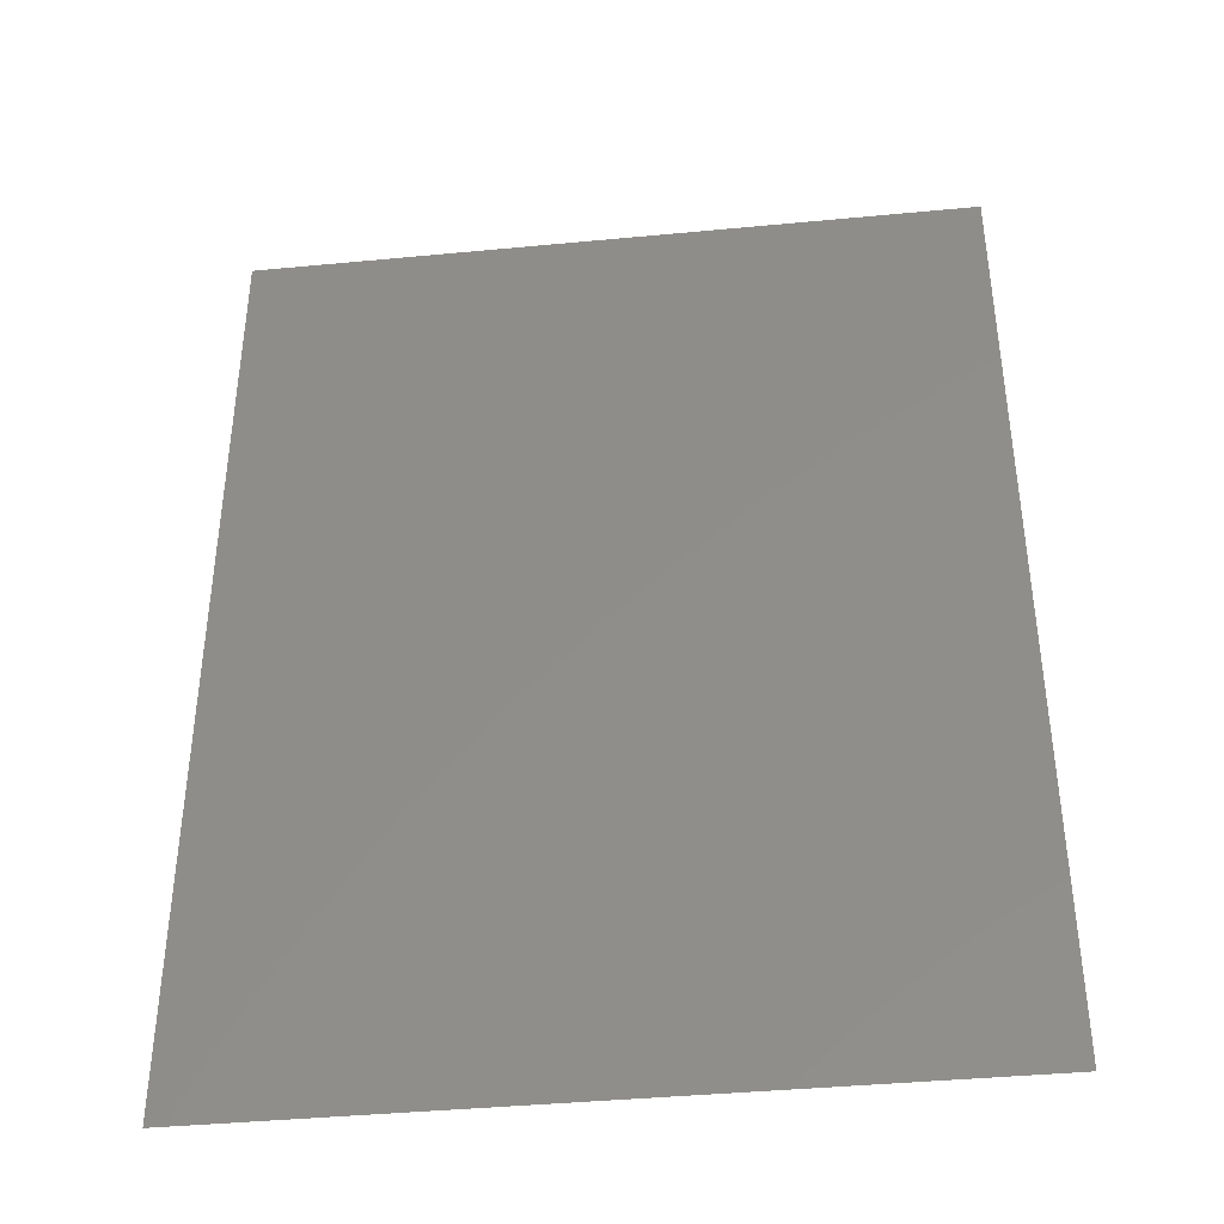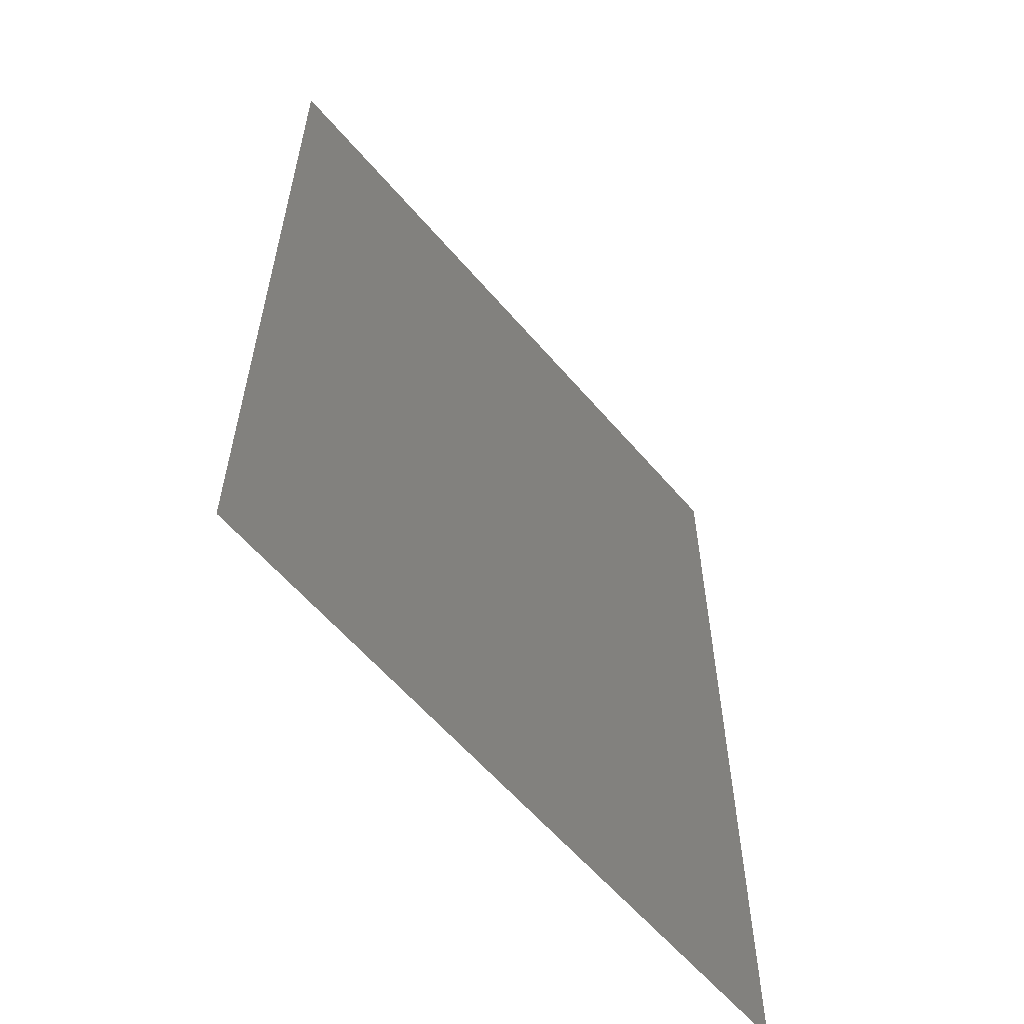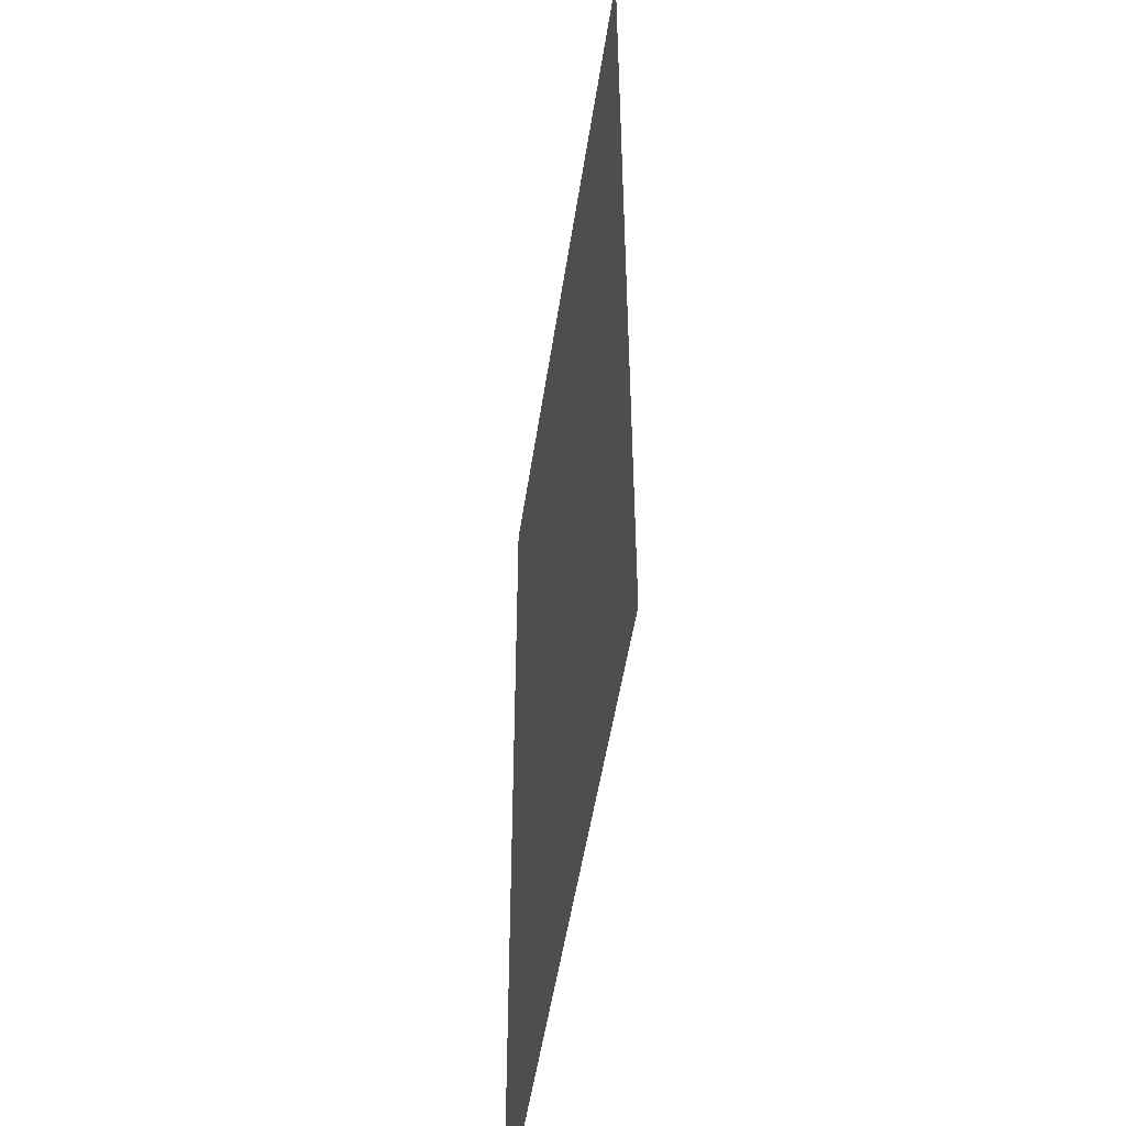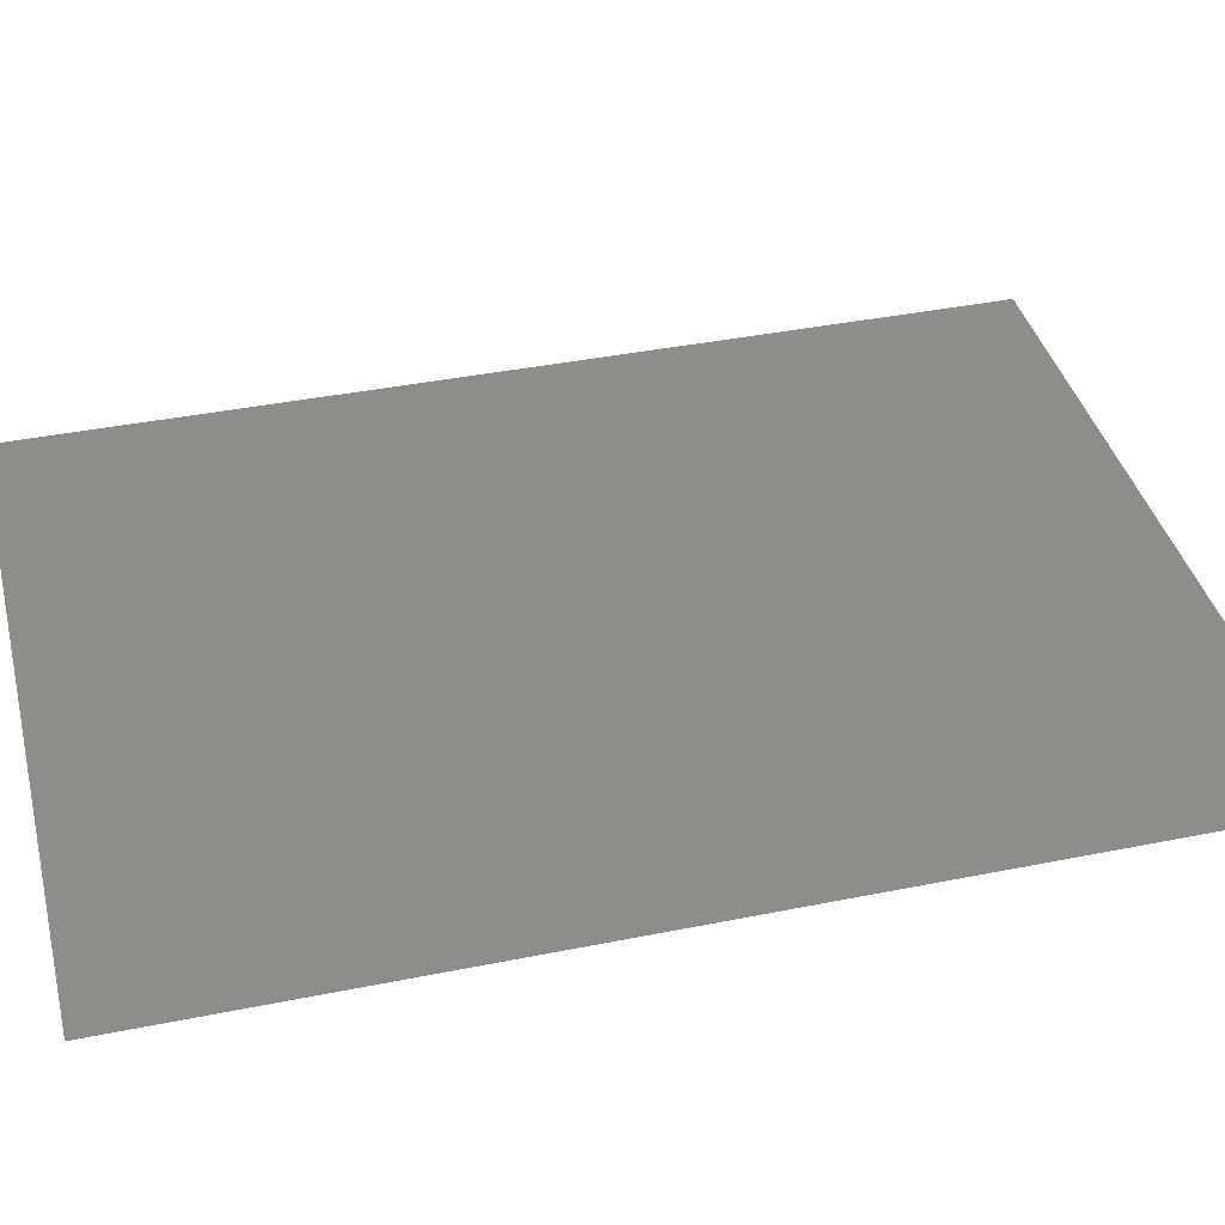
<metadata>
{"format":"stl","ext":"stl","renderer":"f3d","projection":"perspective","resolution":1024,"background":"white","views":[{"elev":-40.3,"azim":6.7,"up":"+Z"},{"elev":-60.1,"azim":-49.7,"up":"+Z"},{"elev":-50.5,"azim":-98.4,"up":"+Z"},{"elev":39.4,"azim":75.9,"up":"+Y"}]}
</metadata>
<code>
# stl→obj: 336 verts, 600 faces
v -6 -12 -12
v -4.8 -12 -12
v -4.8 -12 -10.8
v -6 -12 -10.8
v -4.8 -12 -9.6
v -6 -12 -9.6
v -4.8 -12 -8.4
v -6 -12 -8.4
v -4.8 -12 -7.2
v -6 -12 -7.2
v -4.8 -12 -6
v -6 -12 -6
v -4.8 -12 -4.8
v -6 -12 -4.8
v -4.8 -12 -3.6
v -6 -12 -3.6
v -4.8 -12 -2.4
v -6 -12 -2.4
v -4.8 -12 -1.2
v -6 -12 -1.2
v -4.8 -12 0
v -6 -12 0
v -3.6 -12 -12
v -3.6 -12 -10.8
v -3.6 -12 -9.6
v -3.6 -12 -8.4
v -3.6 -12 -7.2
v -3.6 -12 -6
v -3.6 -12 -4.8
v -3.6 -12 -3.6
v -3.6 -12 -2.4
v -3.6 -12 -1.2
v -3.6 -12 0
v -2.4 -12 -12
v -2.4 -12 -10.8
v -2.4 -12 -9.6
v -2.4 -12 -8.4
v -2.4 -12 -7.2
v -2.4 -12 -6
v -2.4 -12 -4.8
v -2.4 -12 -3.6
v -2.4 -12 -2.4
v -2.4 -12 -1.2
v -2.4 -12 0
v -1.2 -12 -12
v -1.2 -12 -10.8
v -1.2 -12 -9.6
v -1.2 -12 -8.4
v -1.2 -12 -7.2
v -1.2 -12 -6
v -1.2 -12 -4.8
v -1.2 -12 -3.6
v -1.2 -12 -2.4
v -1.2 -12 -1.2
v -1.2 -12 0
v 0 -12 -12
v -2.961e-16 -12 -10.8
v -2.961e-16 -12 -9.6
v -2.961e-16 -12 -8.4
v -2.961e-16 -12 -7.2
v 0 -12 -6
v 0 -12 -4.8
v 0 -12 -3.6
v -2.961e-16 -12 -2.4
v -2.961e-16 -12 -1.2
v 0 -12 0
v 1.2 -12 -12
v 1.2 -12 -10.8
v 1.2 -12 -9.6
v 1.2 -12 -8.4
v 1.2 -12 -7.2
v 1.2 -12 -6
v 1.2 -12 -4.8
v 1.2 -12 -3.6
v 1.2 -12 -2.4
v 1.2 -12 -1.2
v 1.2 -12 0
v 2.4 -12 -12
v 2.4 -12 -10.8
v 2.4 -12 -9.6
v 2.4 -12 -8.4
v 2.4 -12 -7.2
v 2.4 -12 -6
v 2.4 -12 -4.8
v 2.4 -12 -3.6
v 2.4 -12 -2.4
v 2.4 -12 -1.2
v 2.4 -12 0
v 3.6 -12 -12
v 3.6 -12 -10.8
v 3.6 -12 -9.6
v 3.6 -12 -8.4
v 3.6 -12 -7.2
v 3.6 -12 -6
v 3.6 -12 -4.8
v 3.6 -12 -3.6
v 3.6 -12 -2.4
v 3.6 -12 -1.2
v 3.6 -12 0
v 3.6 -12 1.2
v 2.4 -12 1.2
v 4.8 -12 -12
v 4.8 -12 -10.8
v 4.8 -12 -9.6
v 4.8 -12 -8.4
v 4.8 -12 -7.2
v 4.8 -12 -6
v 4.8 -12 -4.8
v 4.8 -12 -3.6
v 4.8 -12 -2.4
v 4.8 -12 -1.2
v 4.8 -12 0
v 4.8 -12 1.2
v 6 -12 -12
v 6 -12 -10.8
v 6 -12 -9.6
v 6 -12 -8.4
v 6 -12 -7.2
v 6 -12 -6
v 6 -12 -4.8
v 6 -12 -3.6
v 6 -12 -2.4
v 6 -12 -1.2
v 6 -12 0
v 6 -12 1.2
v 7.2 -12 -12
v 7.2 -12 -10.8
v 7.2 -12 -9.6
v 7.2 -12 -8.4
v 7.2 -12 -7.2
v 7.2 -12 -6
v 7.2 -12 -4.8
v 7.2 -12 -3.6
v 7.2 -12 -2.4
v 7.2 -12 -1.2
v 7.2 -12 -7.401e-17
v 7.2 -12 1.2
v 8.4 -12 -12
v 8.4 -12 -10.8
v 8.4 -12 -9.6
v 8.4 -12 -8.4
v 8.4 -12 -7.2
v 8.4 -12 -6
v 8.4 -12 -4.8
v 8.4 -12 -3.6
v 8.4 -12 -2.4
v 8.4 -12 -1.2
v 8.4 -12 1.48e-16
v 8.4 -12 1.2
v 9.6 -12 -12
v 9.6 -12 -10.8
v 9.6 -12 -9.6
v 9.6 -12 -8.4
v 9.6 -12 -7.2
v 9.6 -12 -6
v 9.6 -12 -4.8
v 9.6 -12 -3.6
v 9.6 -12 -2.4
v 9.6 -12 -1.2
v 9.6 -12 0
v 9.6 -12 1.2
v 10.8 -12 -12
v 10.8 -12 -10.8
v 10.8 -12 -9.6
v 10.8 -12 -8.4
v 10.8 -12 -7.2
v 10.8 -12 -6
v 10.8 -12 -4.8
v 10.8 -12 -3.6
v 10.8 -12 -2.4
v 10.8 -12 -1.2
v 10.8 -12 -1.48e-16
v 10.8 -12 1.2
v 12 -12 -12
v 12 -12 -10.8
v 12 -12 -9.6
v 12 -12 -8.4
v 12 -12 -7.2
v 12 -12 -6
v 12 -12 -4.8
v 12 -12 -3.6
v 12 -12 -2.4
v 12 -12 -1.2
v 12 -12 0
v 12 -12 1.2
v -4.8 -12 1.2
v -6 -12 1.2
v -4.8 -12 2.4
v -6 -12 2.4
v -4.8 -12 3.6
v -6 -12 3.6
v -4.8 -12 4.8
v -6 -12 4.8
v -4.8 -12 6
v -6 -12 6
v -4.8 -12 7.2
v -6 -12 7.2
v -4.8 -12 8.4
v -6 -12 8.4
v -4.8 -12 9.6
v -6 -12 9.6
v -4.8 -12 10.8
v -6 -12 10.8
v -4.8 -12 12
v -6 -12 12
v -3.6 -12 1.2
v -3.6 -12 2.4
v -3.6 -12 3.6
v -3.6 -12 4.8
v -3.6 -12 6
v -3.6 -12 7.2
v -3.6 -12 8.4
v -3.6 -12 9.6
v -3.6 -12 10.8
v -3.6 -12 12
v -2.4 -12 1.2
v -2.4 -12 2.4
v -2.4 -12 3.6
v -2.4 -12 4.8
v -2.4 -12 6
v -2.4 -12 7.2
v -2.4 -12 8.4
v -2.4 -12 9.6
v -2.4 -12 10.8
v -2.4 -12 12
v -1.2 -12 1.2
v -1.2 -12 2.4
v -1.2 -12 3.6
v -1.2 -12 4.8
v -1.2 -12 6
v -1.2 -12 7.2
v -1.2 -12 8.4
v -1.2 -12 9.6
v -1.2 -12 10.8
v -1.2 -12 12
v 0 -12 1.2
v -2.961e-16 -12 2.4
v 0 -12 3.6
v 0 -12 4.8
v 0 -12 6
v 0 -12 7.2
v 0 -12 8.4
v -2.961e-16 -12 9.6
v -2.961e-16 -12 10.8
v 0 -12 12
v 1.2 -12 1.2
v 1.2 -12 2.4
v 1.2 -12 3.6
v 1.2 -12 4.8
v 1.2 -12 6
v 1.2 -12 7.2
v 1.2 -12 8.4
v 1.2 -12 9.6
v 1.2 -12 10.8
v 1.2 -12 12
v 2.4 -12 2.4
v 2.4 -12 3.6
v 2.4 -12 4.8
v 2.4 -12 6
v 2.4 -12 7.2
v 2.4 -12 8.4
v 2.4 -12 9.6
v 2.4 -12 10.8
v 2.4 -12 12
v 3.6 -12 2.4
v 3.6 -12 3.6
v 3.6 -12 4.8
v 3.6 -12 6
v 3.6 -12 7.2
v 3.6 -12 8.4
v 3.6 -12 9.6
v 3.6 -12 10.8
v 3.6 -12 12
v 4.8 -12 2.4
v 4.8 -12 3.6
v 4.8 -12 4.8
v 4.8 -12 6
v 4.8 -12 7.2
v 4.8 -12 8.4
v 4.8 -12 9.6
v 4.8 -12 10.8
v 4.8 -12 12
v 6 -12 2.4
v 6 -12 3.6
v 6 -12 4.8
v 6 -12 6
v 6 -12 7.2
v 6 -12 8.4
v 6 -12 9.6
v 6 -12 10.8
v 6 -12 12
v 7.2 -12 2.4
v 7.2 -12 3.6
v 7.2 -12 4.8
v 7.2 -12 6
v 7.2 -12 7.2
v 7.2 -12 8.4
v 7.2 -12 9.6
v 7.2 -12 10.8
v 7.2 -12 12
v 8.4 -12 2.4
v 8.4 -12 3.6
v 8.4 -12 4.8
v 8.4 -12 6
v 8.4 -12 7.2
v 8.4 -12 8.4
v 8.4 -12 9.6
v 8.4 -12 10.8
v 8.4 -12 12
v 9.6 -12 2.4
v 9.6 -12 3.6
v 9.6 -12 4.8
v 9.6 -12 6
v 9.6 -12 7.2
v 9.6 -12 8.4
v 9.6 -12 9.6
v 9.6 -12 10.8
v 9.6 -12 12
v 10.8 -12 2.4
v 10.8 -12 3.6
v 10.8 -12 4.8
v 10.8 -12 6
v 10.8 -12 7.2
v 10.8 -12 8.4
v 10.8 -12 9.6
v 10.8 -12 10.8
v 10.8 -12 12
v 12 -12 2.4
v 12 -12 3.6
v 12 -12 4.8
v 12 -12 6
v 12 -12 7.2
v 12 -12 8.4
v 12 -12 9.6
v 12 -12 10.8
v 12 -12 12
f 1 2 3
f 1 3 4
f 4 3 5
f 4 5 6
f 6 5 7
f 6 7 8
f 8 7 9
f 8 9 10
f 10 9 11
f 10 11 12
f 12 11 13
f 12 13 14
f 14 13 15
f 14 15 16
f 16 15 17
f 16 17 18
f 18 17 19
f 18 19 20
f 20 19 21
f 20 21 22
f 2 23 24
f 2 24 3
f 3 24 25
f 3 25 5
f 5 25 26
f 5 26 7
f 7 26 27
f 7 27 9
f 9 27 28
f 9 28 11
f 11 28 29
f 11 29 13
f 13 29 30
f 13 30 15
f 15 30 31
f 15 31 17
f 17 31 32
f 17 32 19
f 19 32 33
f 19 33 21
f 23 34 35
f 23 35 24
f 24 35 36
f 24 36 25
f 25 36 37
f 25 37 26
f 26 37 38
f 26 38 27
f 27 38 39
f 27 39 28
f 28 39 40
f 28 40 29
f 29 40 41
f 29 41 30
f 30 41 42
f 30 42 31
f 31 42 43
f 31 43 32
f 32 43 44
f 32 44 33
f 34 45 46
f 34 46 35
f 35 46 47
f 35 47 36
f 36 47 48
f 36 48 37
f 37 48 49
f 37 49 38
f 38 49 50
f 38 50 39
f 39 50 51
f 39 51 40
f 40 51 52
f 40 52 41
f 41 52 53
f 41 53 42
f 42 53 54
f 42 54 43
f 43 54 55
f 43 55 44
f 45 56 57
f 45 57 46
f 46 57 58
f 46 58 47
f 47 58 59
f 47 59 48
f 48 59 60
f 48 60 49
f 49 60 61
f 49 61 50
f 50 61 62
f 50 62 51
f 51 62 63
f 51 63 52
f 52 63 64
f 52 64 53
f 53 64 65
f 53 65 54
f 54 65 66
f 54 66 55
f 56 67 68
f 56 68 57
f 57 68 69
f 57 69 58
f 58 69 70
f 58 70 59
f 59 70 71
f 59 71 60
f 60 71 72
f 60 72 61
f 61 72 73
f 61 73 62
f 62 73 74
f 62 74 63
f 63 74 75
f 63 75 64
f 64 75 76
f 64 76 65
f 65 76 77
f 65 77 66
f 67 78 79
f 67 79 68
f 68 79 80
f 68 80 69
f 69 80 81
f 69 81 70
f 70 81 82
f 70 82 71
f 71 82 83
f 71 83 72
f 72 83 84
f 72 84 73
f 73 84 85
f 73 85 74
f 74 85 86
f 74 86 75
f 75 86 87
f 75 87 76
f 76 87 88
f 76 88 77
f 78 89 90
f 78 90 79
f 79 90 91
f 79 91 80
f 80 91 92
f 80 92 81
f 81 92 93
f 81 93 82
f 82 93 94
f 82 94 83
f 83 94 95
f 83 95 84
f 84 95 96
f 84 96 85
f 85 96 97
f 85 97 86
f 86 97 98
f 86 98 87
f 87 98 99
f 87 99 88
f 88 99 100
f 88 100 101
f 89 102 103
f 89 103 90
f 90 103 104
f 90 104 91
f 91 104 105
f 91 105 92
f 92 105 106
f 92 106 93
f 93 106 107
f 93 107 94
f 94 107 108
f 94 108 95
f 95 108 109
f 95 109 96
f 96 109 110
f 96 110 97
f 97 110 111
f 97 111 98
f 98 111 112
f 98 112 99
f 99 112 113
f 99 113 100
f 102 114 115
f 102 115 103
f 103 115 116
f 103 116 104
f 104 116 117
f 104 117 105
f 105 117 118
f 105 118 106
f 106 118 119
f 106 119 107
f 107 119 120
f 107 120 108
f 108 120 121
f 108 121 109
f 109 121 122
f 109 122 110
f 110 122 123
f 110 123 111
f 111 123 124
f 111 124 112
f 112 124 125
f 112 125 113
f 114 126 127
f 114 127 115
f 115 127 128
f 115 128 116
f 116 128 129
f 116 129 117
f 117 129 130
f 117 130 118
f 118 130 131
f 118 131 119
f 119 131 132
f 119 132 120
f 120 132 133
f 120 133 121
f 121 133 134
f 121 134 122
f 122 134 135
f 122 135 123
f 123 135 136
f 123 136 124
f 124 136 137
f 124 137 125
f 126 138 139
f 126 139 127
f 127 139 140
f 127 140 128
f 128 140 141
f 128 141 129
f 129 141 142
f 129 142 130
f 130 142 143
f 130 143 131
f 131 143 144
f 131 144 132
f 132 144 145
f 132 145 133
f 133 145 146
f 133 146 134
f 134 146 147
f 134 147 135
f 135 147 148
f 135 148 136
f 136 148 149
f 136 149 137
f 138 150 151
f 138 151 139
f 139 151 152
f 139 152 140
f 140 152 153
f 140 153 141
f 141 153 154
f 141 154 142
f 142 154 155
f 142 155 143
f 143 155 156
f 143 156 144
f 144 156 157
f 144 157 145
f 145 157 158
f 145 158 146
f 146 158 159
f 146 159 147
f 147 159 160
f 147 160 148
f 148 160 161
f 148 161 149
f 150 162 163
f 150 163 151
f 151 163 164
f 151 164 152
f 152 164 165
f 152 165 153
f 153 165 166
f 153 166 154
f 154 166 167
f 154 167 155
f 155 167 168
f 155 168 156
f 156 168 169
f 156 169 157
f 157 169 170
f 157 170 158
f 158 170 171
f 158 171 159
f 159 171 172
f 159 172 160
f 160 172 173
f 160 173 161
f 162 174 175
f 162 175 163
f 163 175 176
f 163 176 164
f 164 176 177
f 164 177 165
f 165 177 178
f 165 178 166
f 166 178 179
f 166 179 167
f 167 179 180
f 167 180 168
f 168 180 181
f 168 181 169
f 169 181 182
f 169 182 170
f 170 182 183
f 170 183 171
f 171 183 184
f 171 184 172
f 172 184 185
f 172 185 173
f 22 21 186
f 22 186 187
f 187 186 188
f 187 188 189
f 189 188 190
f 189 190 191
f 191 190 192
f 191 192 193
f 193 192 194
f 193 194 195
f 195 194 196
f 195 196 197
f 197 196 198
f 197 198 199
f 199 198 200
f 199 200 201
f 201 200 202
f 201 202 203
f 203 202 204
f 203 204 205
f 21 33 206
f 21 206 186
f 186 206 207
f 186 207 188
f 188 207 208
f 188 208 190
f 190 208 209
f 190 209 192
f 192 209 210
f 192 210 194
f 194 210 211
f 194 211 196
f 196 211 212
f 196 212 198
f 198 212 213
f 198 213 200
f 200 213 214
f 200 214 202
f 202 214 215
f 202 215 204
f 33 44 216
f 33 216 206
f 206 216 217
f 206 217 207
f 207 217 218
f 207 218 208
f 208 218 219
f 208 219 209
f 209 219 220
f 209 220 210
f 210 220 221
f 210 221 211
f 211 221 222
f 211 222 212
f 212 222 223
f 212 223 213
f 213 223 224
f 213 224 214
f 214 224 225
f 214 225 215
f 44 55 226
f 44 226 216
f 216 226 227
f 216 227 217
f 217 227 228
f 217 228 218
f 218 228 229
f 218 229 219
f 219 229 230
f 219 230 220
f 220 230 231
f 220 231 221
f 221 231 232
f 221 232 222
f 222 232 233
f 222 233 223
f 223 233 234
f 223 234 224
f 224 234 235
f 224 235 225
f 55 66 236
f 55 236 226
f 226 236 237
f 226 237 227
f 227 237 238
f 227 238 228
f 228 238 239
f 228 239 229
f 229 239 240
f 229 240 230
f 230 240 241
f 230 241 231
f 231 241 242
f 231 242 232
f 232 242 243
f 232 243 233
f 233 243 244
f 233 244 234
f 234 244 245
f 234 245 235
f 66 77 246
f 66 246 236
f 236 246 247
f 236 247 237
f 237 247 248
f 237 248 238
f 238 248 249
f 238 249 239
f 239 249 250
f 239 250 240
f 240 250 251
f 240 251 241
f 241 251 252
f 241 252 242
f 242 252 253
f 242 253 243
f 243 253 254
f 243 254 244
f 244 254 255
f 244 255 245
f 77 88 101
f 77 101 246
f 246 101 256
f 246 256 247
f 247 256 257
f 247 257 248
f 248 257 258
f 248 258 249
f 249 258 259
f 249 259 250
f 250 259 260
f 250 260 251
f 251 260 261
f 251 261 252
f 252 261 262
f 252 262 253
f 253 262 263
f 253 263 254
f 254 263 264
f 254 264 255
f 101 100 265
f 101 265 256
f 256 265 266
f 256 266 257
f 257 266 267
f 257 267 258
f 258 267 268
f 258 268 259
f 259 268 269
f 259 269 260
f 260 269 270
f 260 270 261
f 261 270 271
f 261 271 262
f 262 271 272
f 262 272 263
f 263 272 273
f 263 273 264
f 100 113 274
f 100 274 265
f 265 274 275
f 265 275 266
f 266 275 276
f 266 276 267
f 267 276 277
f 267 277 268
f 268 277 278
f 268 278 269
f 269 278 279
f 269 279 270
f 270 279 280
f 270 280 271
f 271 280 281
f 271 281 272
f 272 281 282
f 272 282 273
f 113 125 283
f 113 283 274
f 274 283 284
f 274 284 275
f 275 284 285
f 275 285 276
f 276 285 286
f 276 286 277
f 277 286 287
f 277 287 278
f 278 287 288
f 278 288 279
f 279 288 289
f 279 289 280
f 280 289 290
f 280 290 281
f 281 290 291
f 281 291 282
f 125 137 292
f 125 292 283
f 283 292 293
f 283 293 284
f 284 293 294
f 284 294 285
f 285 294 295
f 285 295 286
f 286 295 296
f 286 296 287
f 287 296 297
f 287 297 288
f 288 297 298
f 288 298 289
f 289 298 299
f 289 299 290
f 290 299 300
f 290 300 291
f 137 149 301
f 137 301 292
f 292 301 302
f 292 302 293
f 293 302 303
f 293 303 294
f 294 303 304
f 294 304 295
f 295 304 305
f 295 305 296
f 296 305 306
f 296 306 297
f 297 306 307
f 297 307 298
f 298 307 308
f 298 308 299
f 299 308 309
f 299 309 300
f 149 161 310
f 149 310 301
f 301 310 311
f 301 311 302
f 302 311 312
f 302 312 303
f 303 312 313
f 303 313 304
f 304 313 314
f 304 314 305
f 305 314 315
f 305 315 306
f 306 315 316
f 306 316 307
f 307 316 317
f 307 317 308
f 308 317 318
f 308 318 309
f 161 173 319
f 161 319 310
f 310 319 320
f 310 320 311
f 311 320 321
f 311 321 312
f 312 321 322
f 312 322 313
f 313 322 323
f 313 323 314
f 314 323 324
f 314 324 315
f 315 324 325
f 315 325 316
f 316 325 326
f 316 326 317
f 317 326 327
f 317 327 318
f 173 185 328
f 173 328 319
f 319 328 329
f 319 329 320
f 320 329 330
f 320 330 321
f 321 330 331
f 321 331 322
f 322 331 332
f 322 332 323
f 323 332 333
f 323 333 324
f 324 333 334
f 324 334 325
f 325 334 335
f 325 335 326
f 326 335 336
f 326 336 327

</code>
